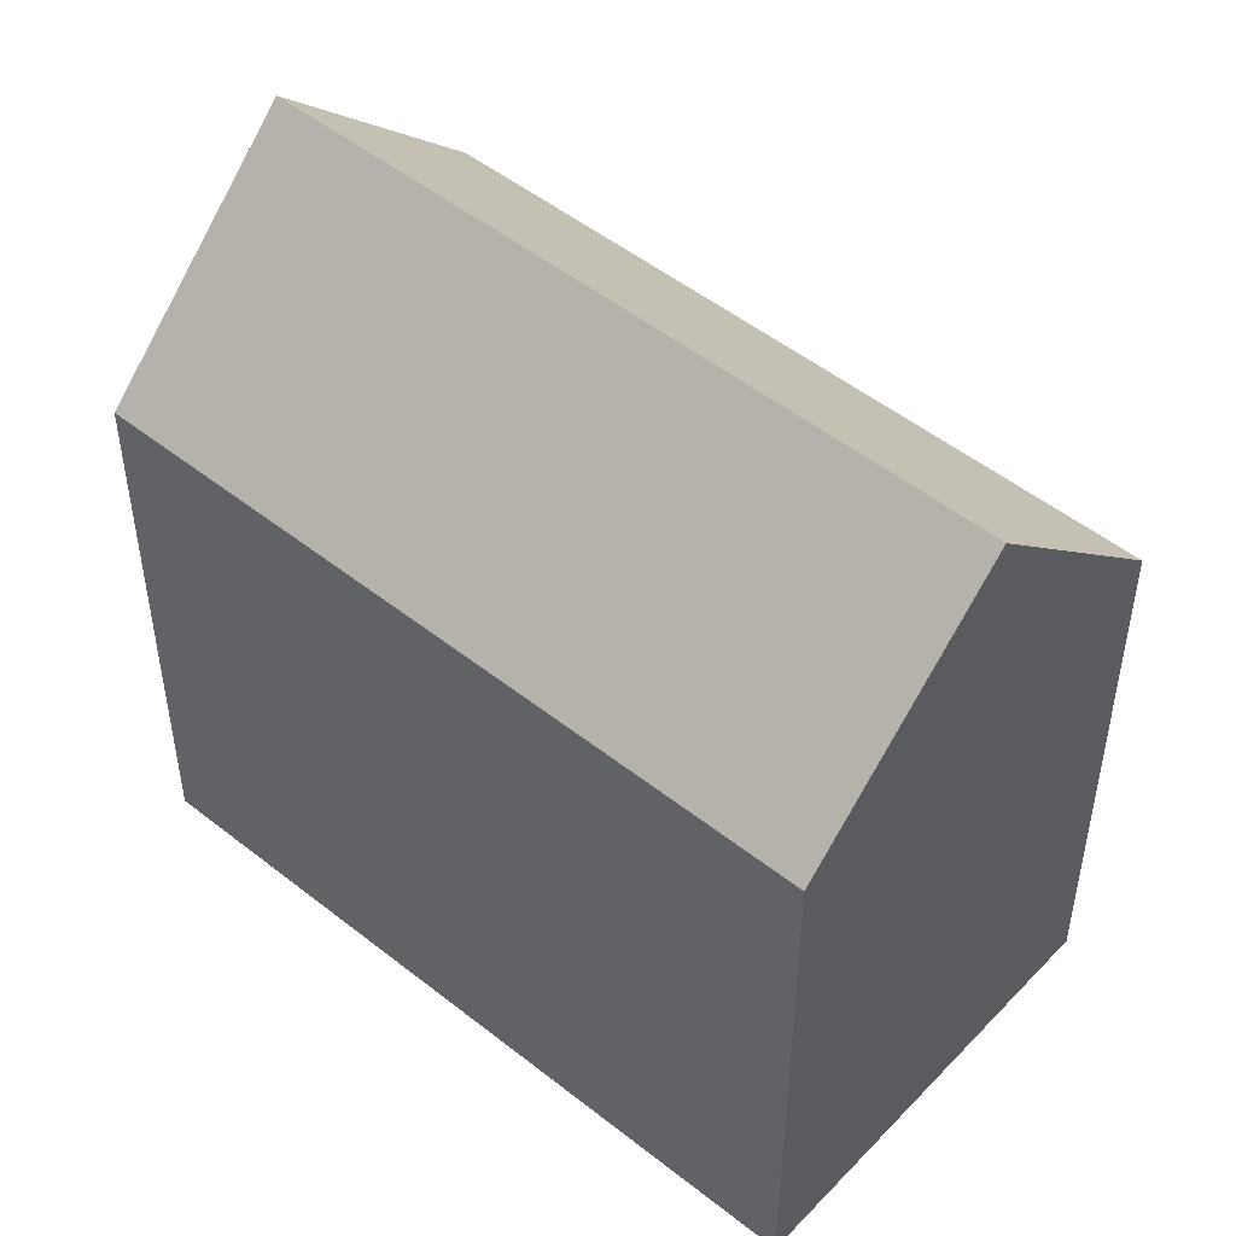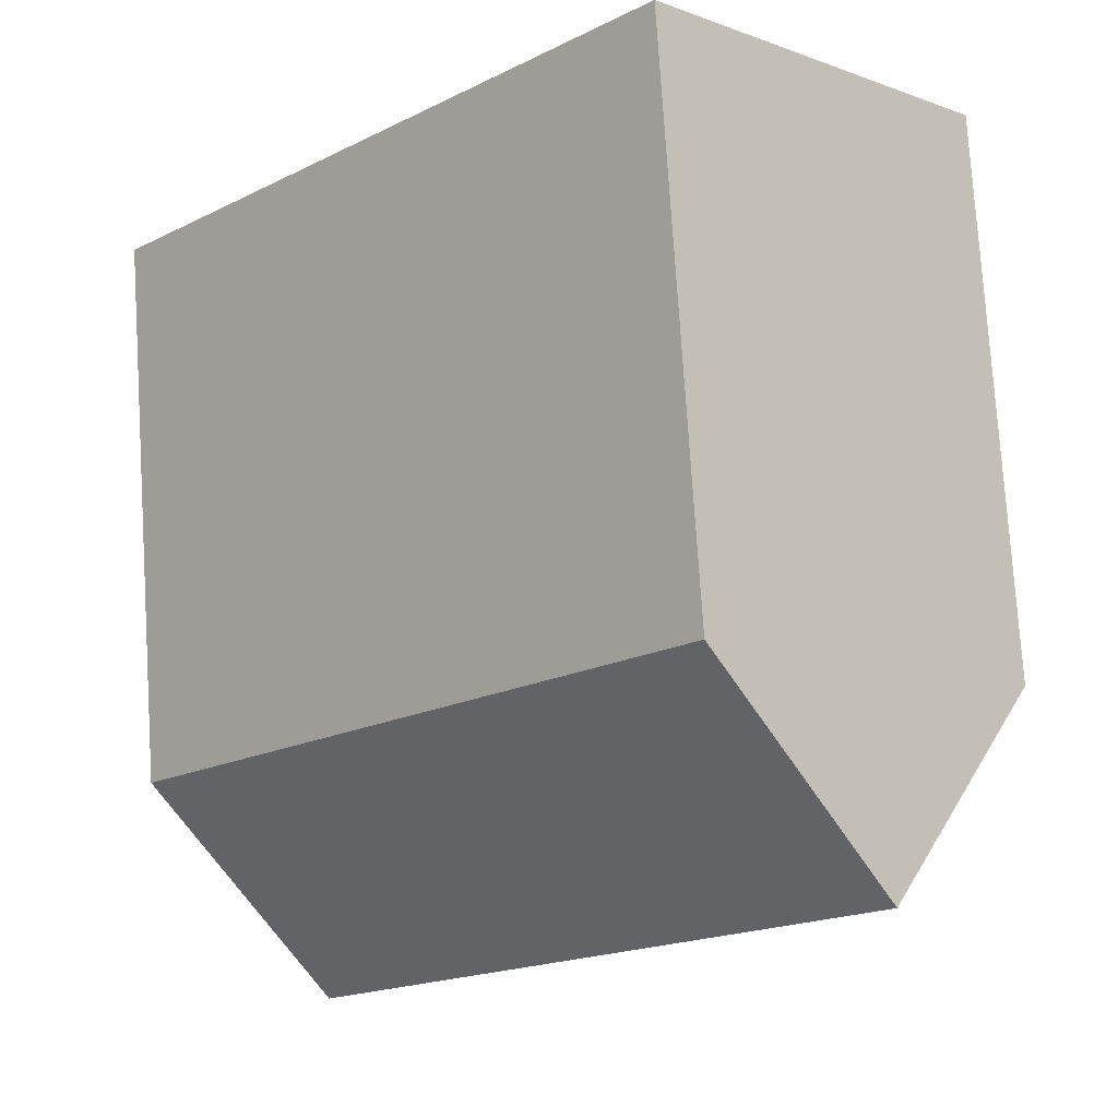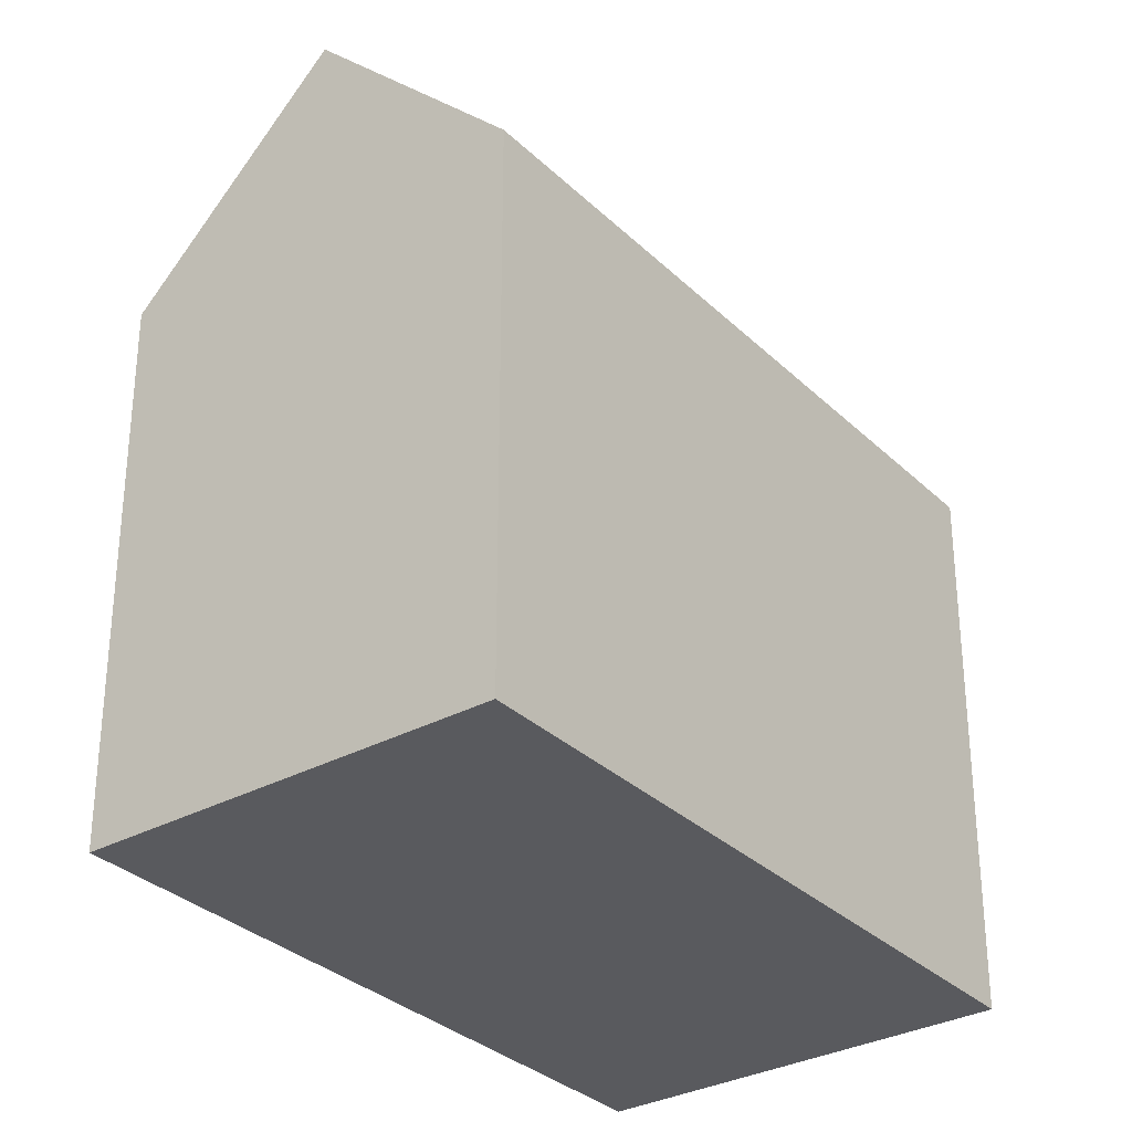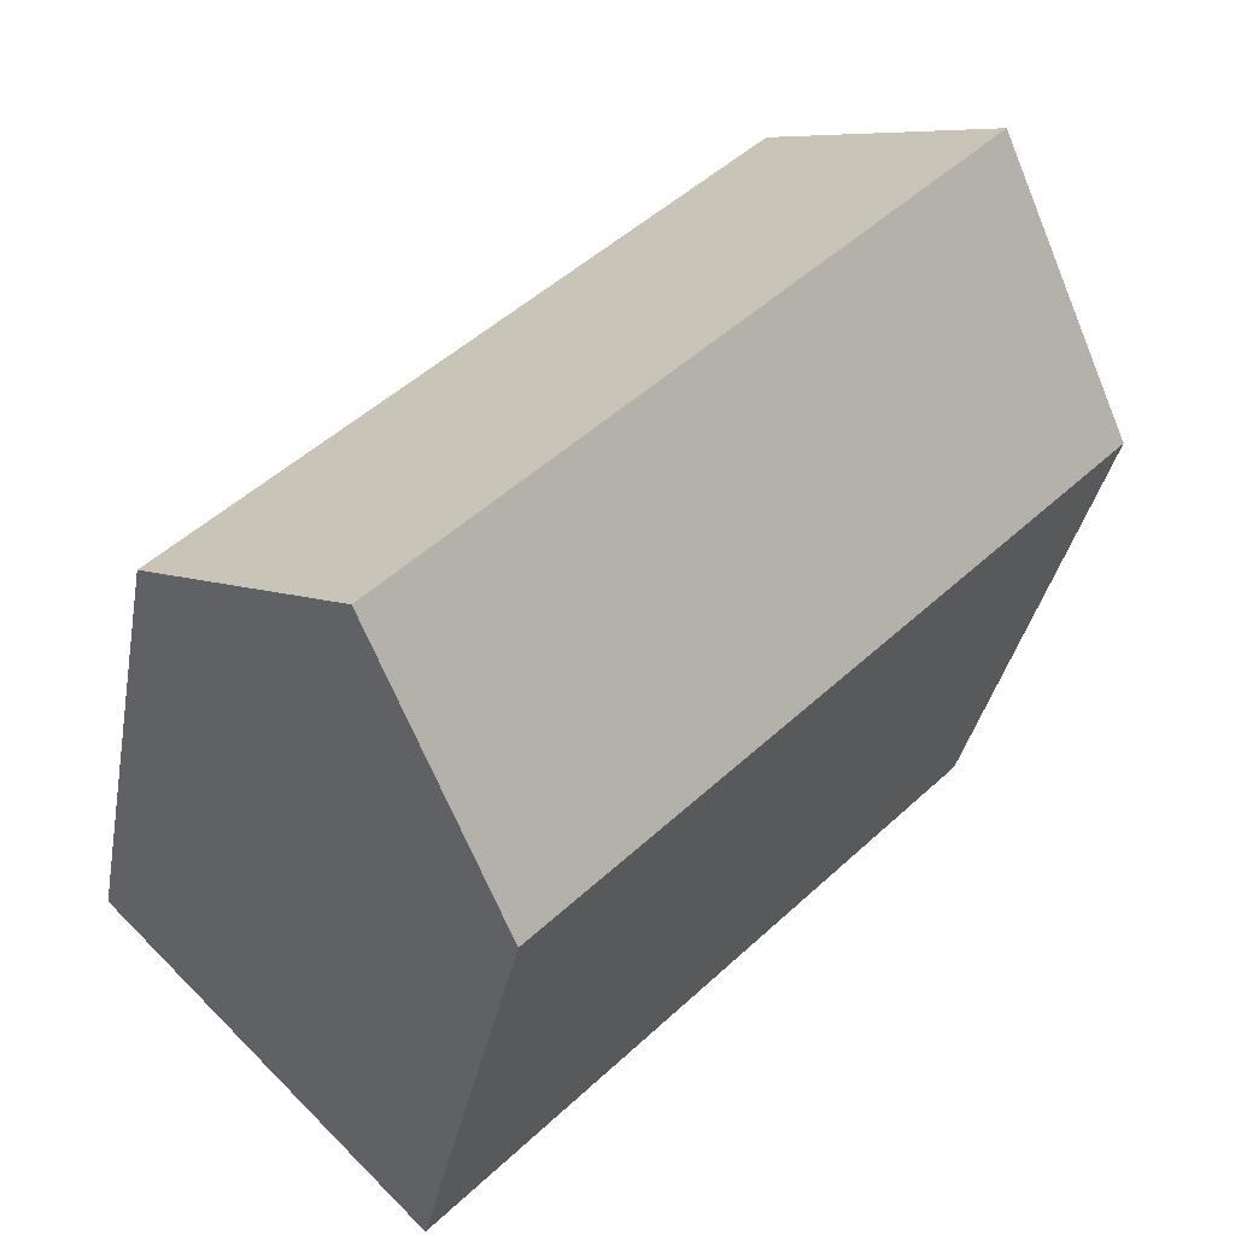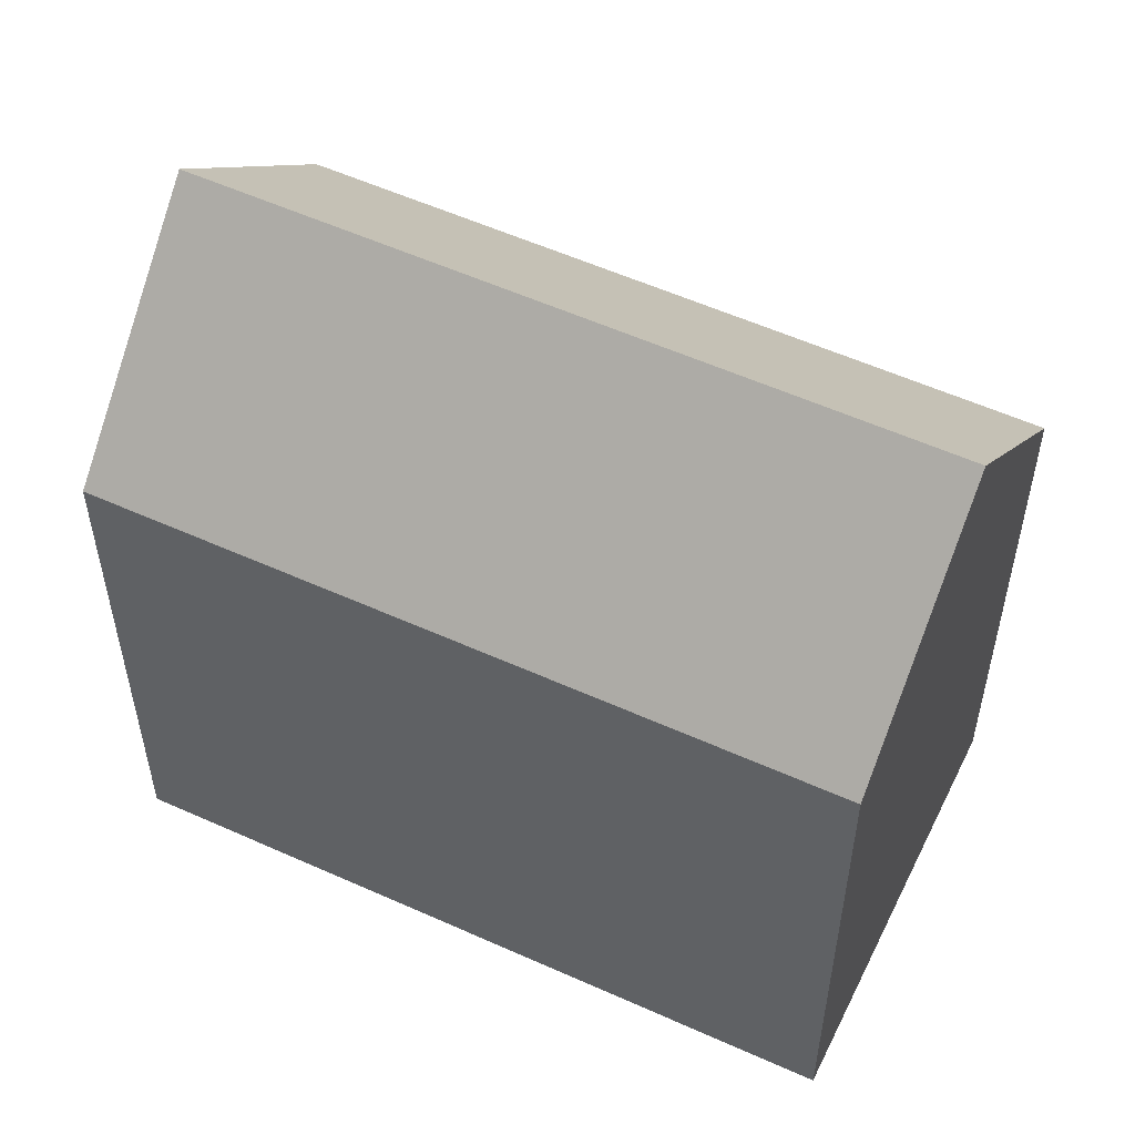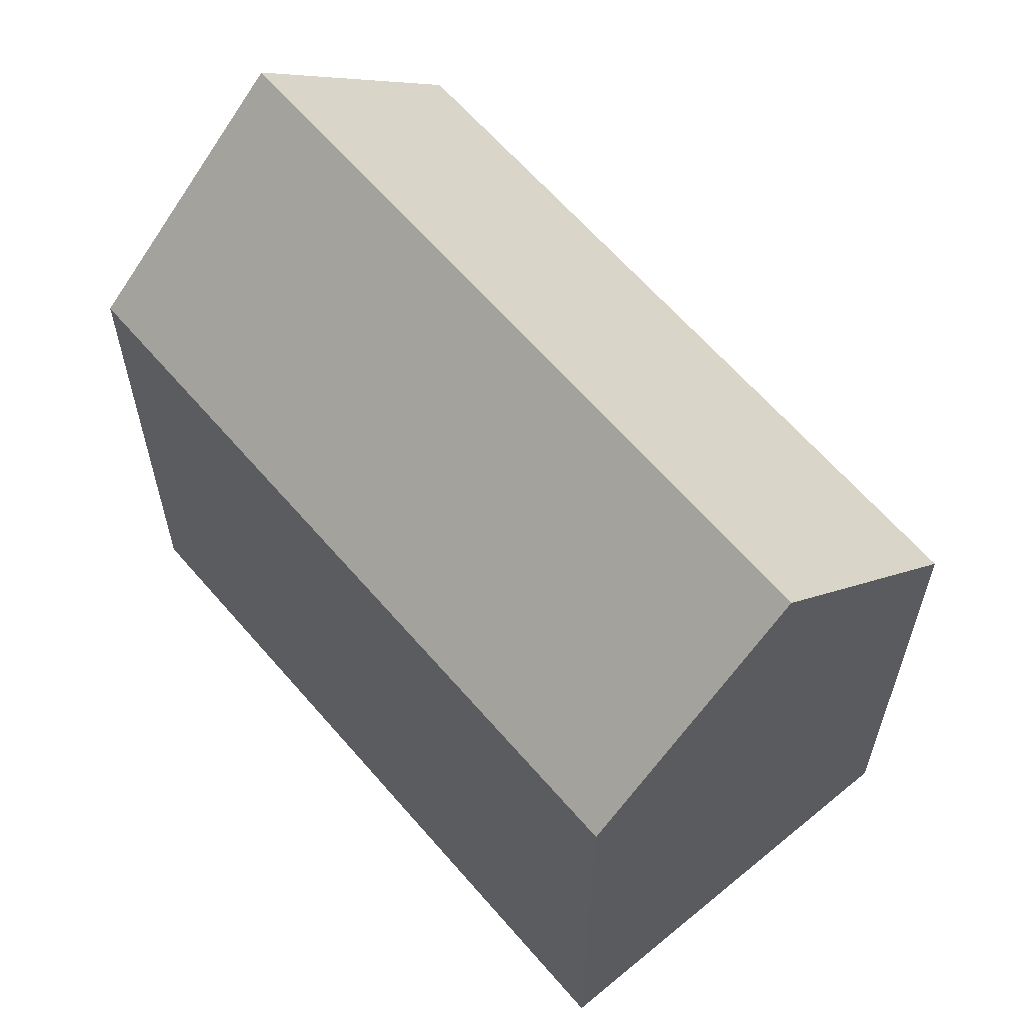
<metadata>
{"format":"obj","ext":"obj","renderer":"f3d","projection":"perspective","resolution":1024,"background":"white","views":[{"elev":50.5,"azim":86.8,"up":"+Y"},{"elev":76.7,"azim":176.3,"up":"+Z"},{"elev":-31.6,"azim":-7.1,"up":"+Y"},{"elev":-33.5,"azim":169.9,"up":"+Z"},{"elev":55.9,"azim":-108.8,"up":"+Y"},{"elev":63.0,"azim":95.3,"up":"+Y"}]}
</metadata>
<code>
v  18.86 21.39 -10.75
v  0.0003306 15.53 -0.0004926
v  4.31 21.39 4.259
v  14.55 15.53 -15.01
v  23.17 15.53 -6.488
v  8.619 15.53 8.519
v  4.309 -2.608e-16 4.26
v  8.618 -5.217e-16 8.52
v  0 0 0
v  18.86 6.581e-16 -10.75
v  14.55 9.19e-16 -15.01
v  23.17 3.973e-16 -6.488
g defaultobject
f 1 2 3
f 2 1 4
f 5 3 6
f 3 5 1
f 6 7 8
f 7 6 9
f 9 6 2
f 2 6 3
f 4 10 11
f 10 4 12
f 12 4 5
f 5 4 1
f 2 11 9
f 11 2 4
f 12 6 8
f 6 12 5
f 7 12 8
f 12 7 9
f 12 9 10
f 10 9 11

</code>
